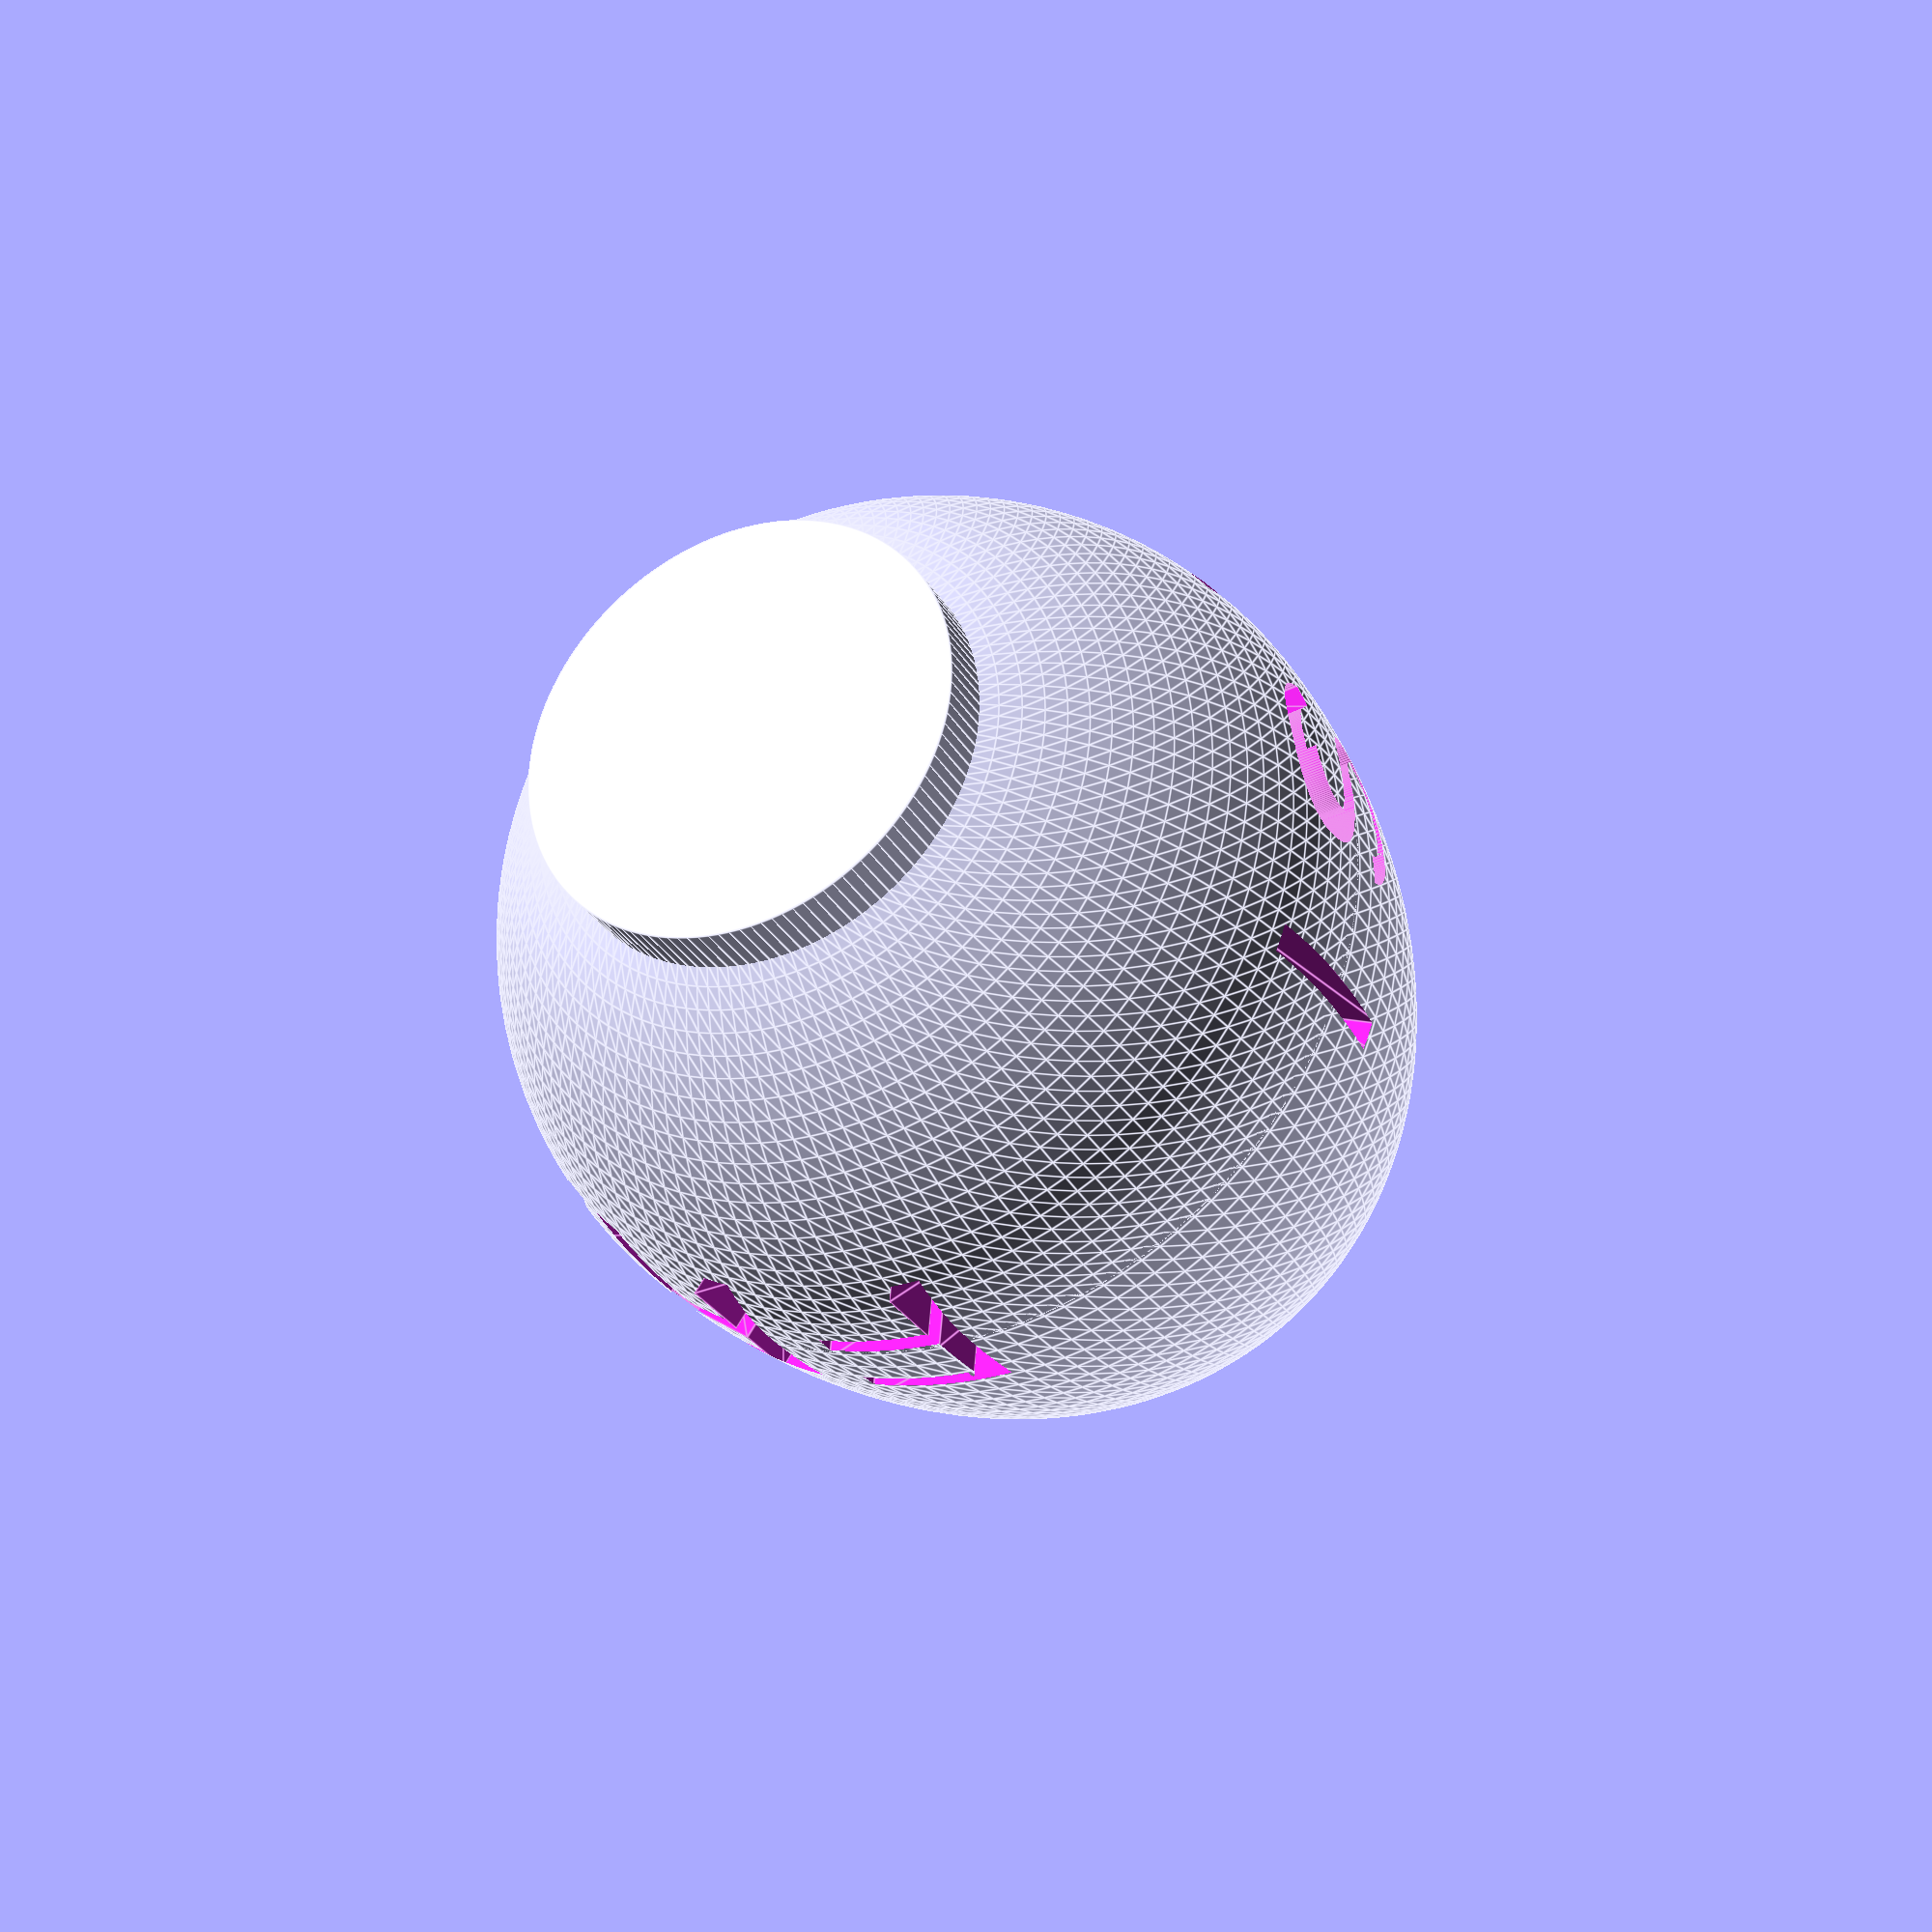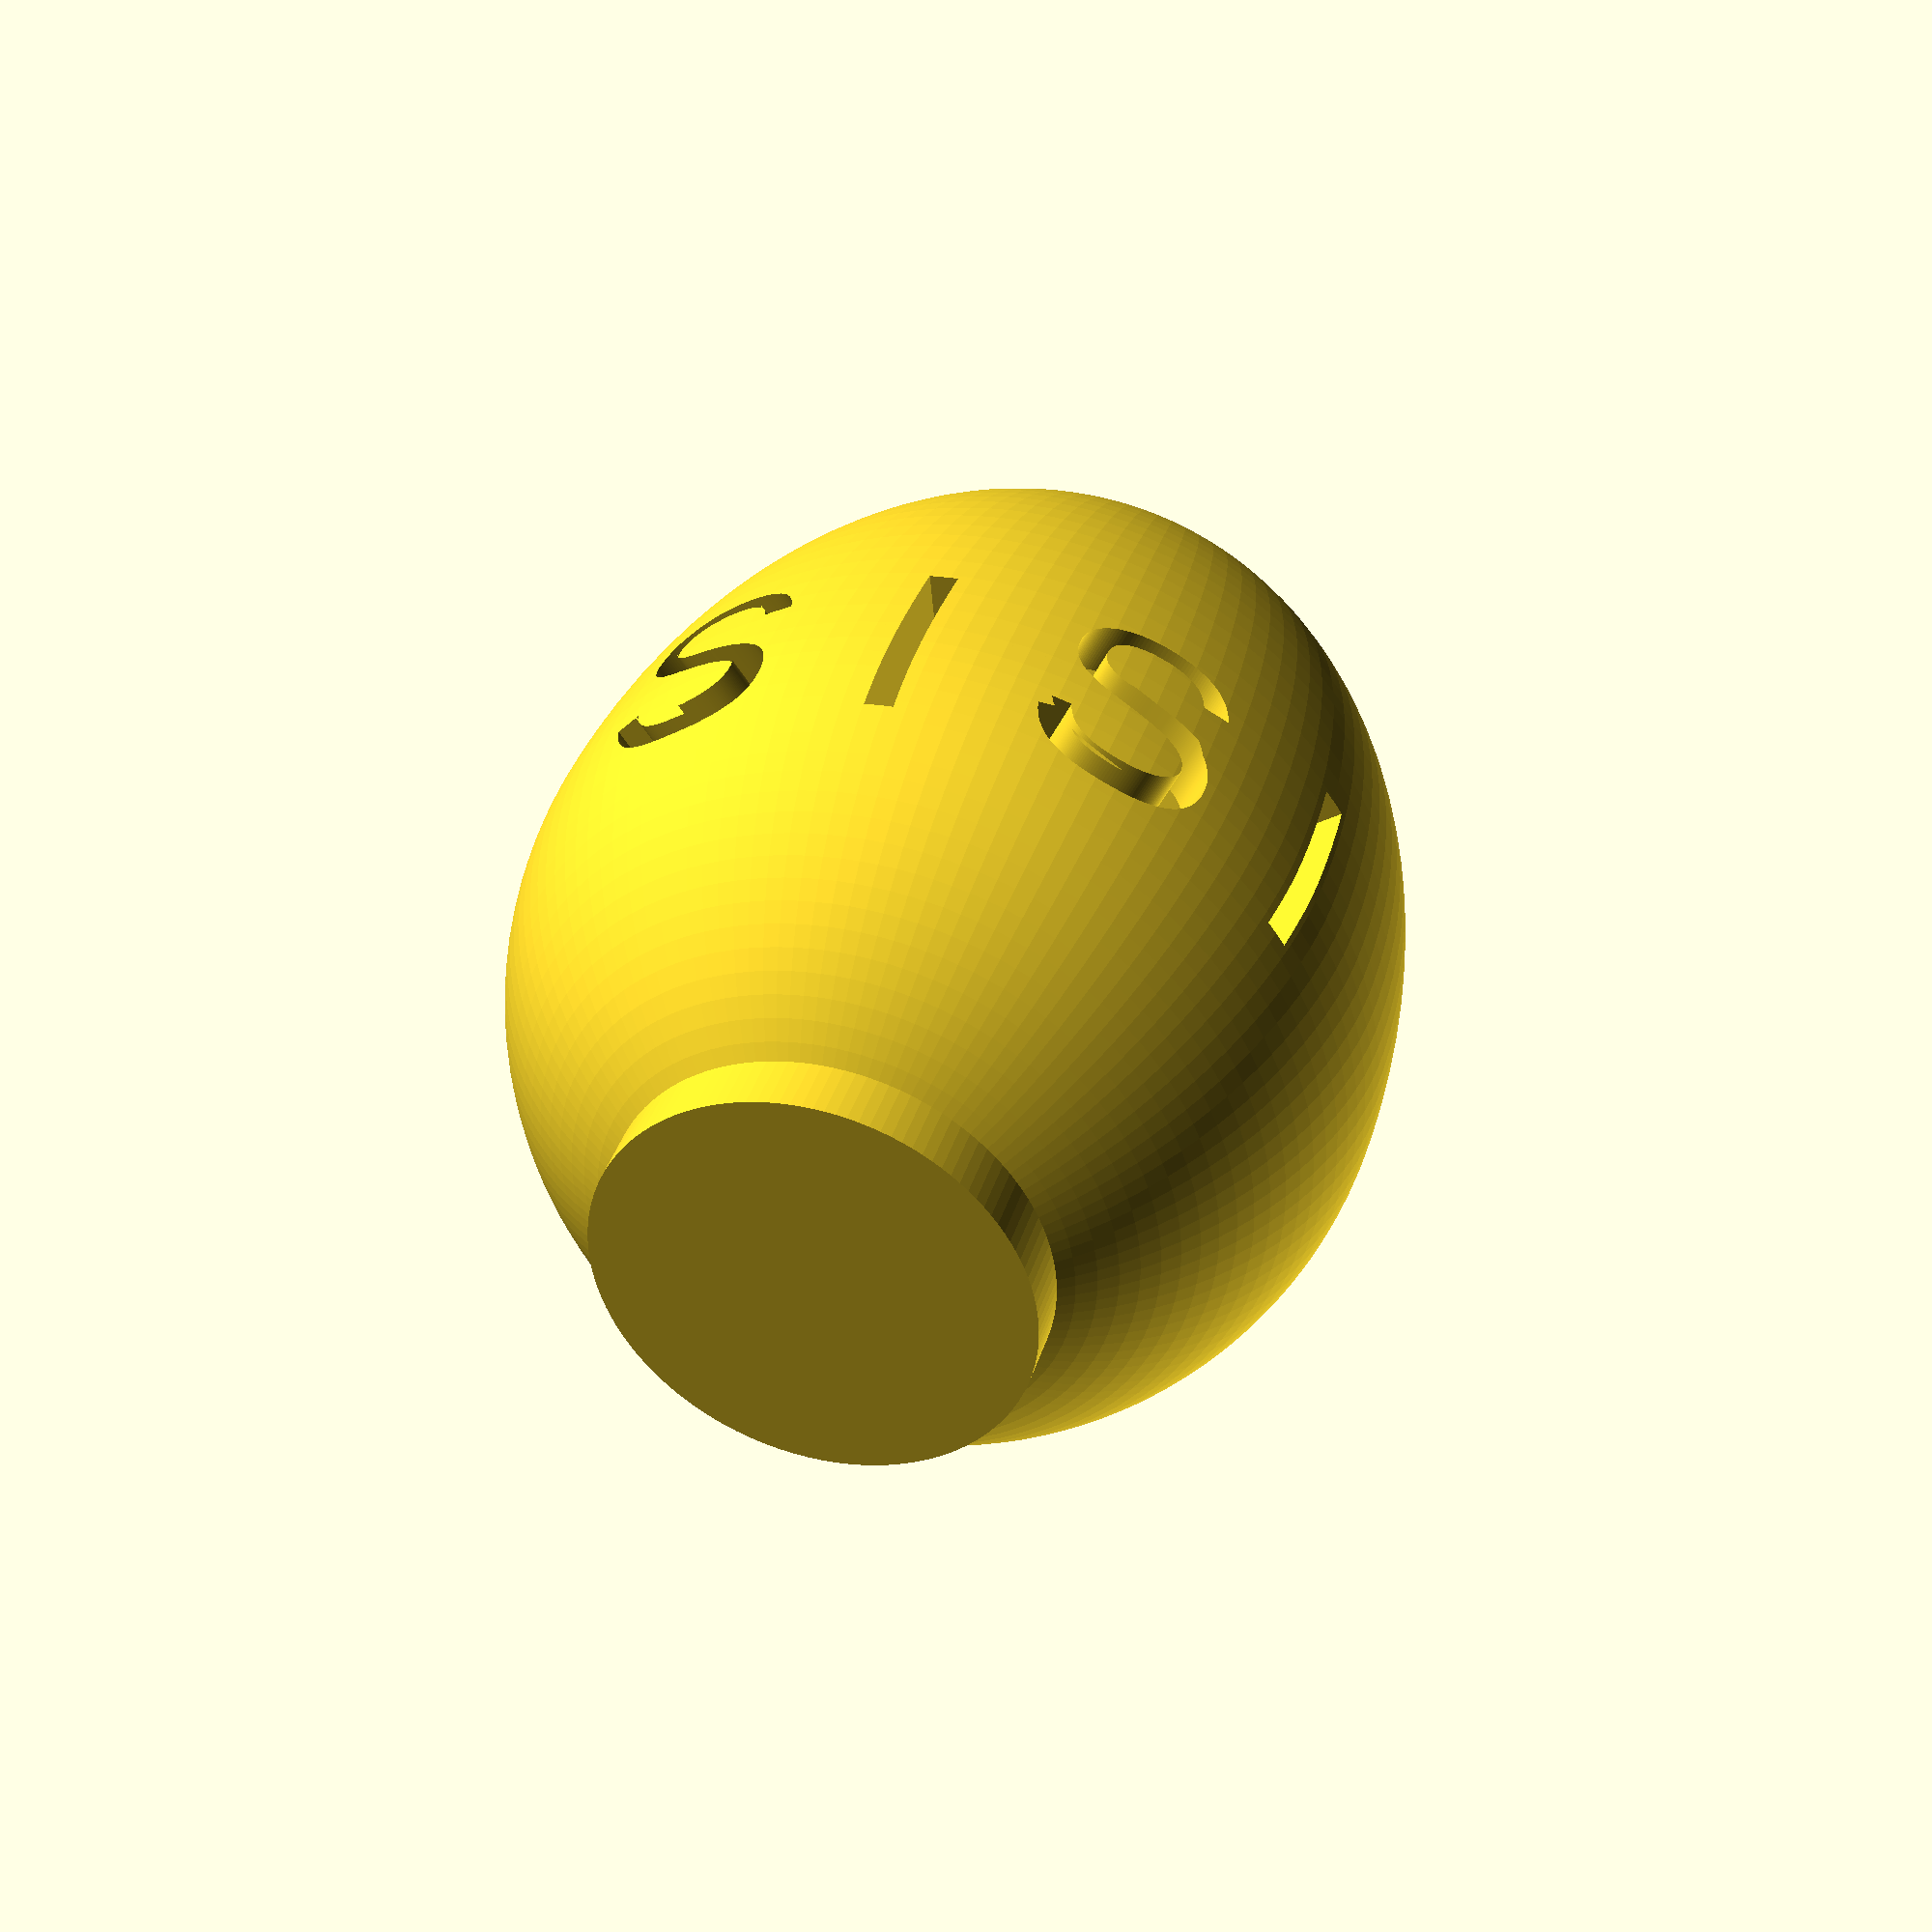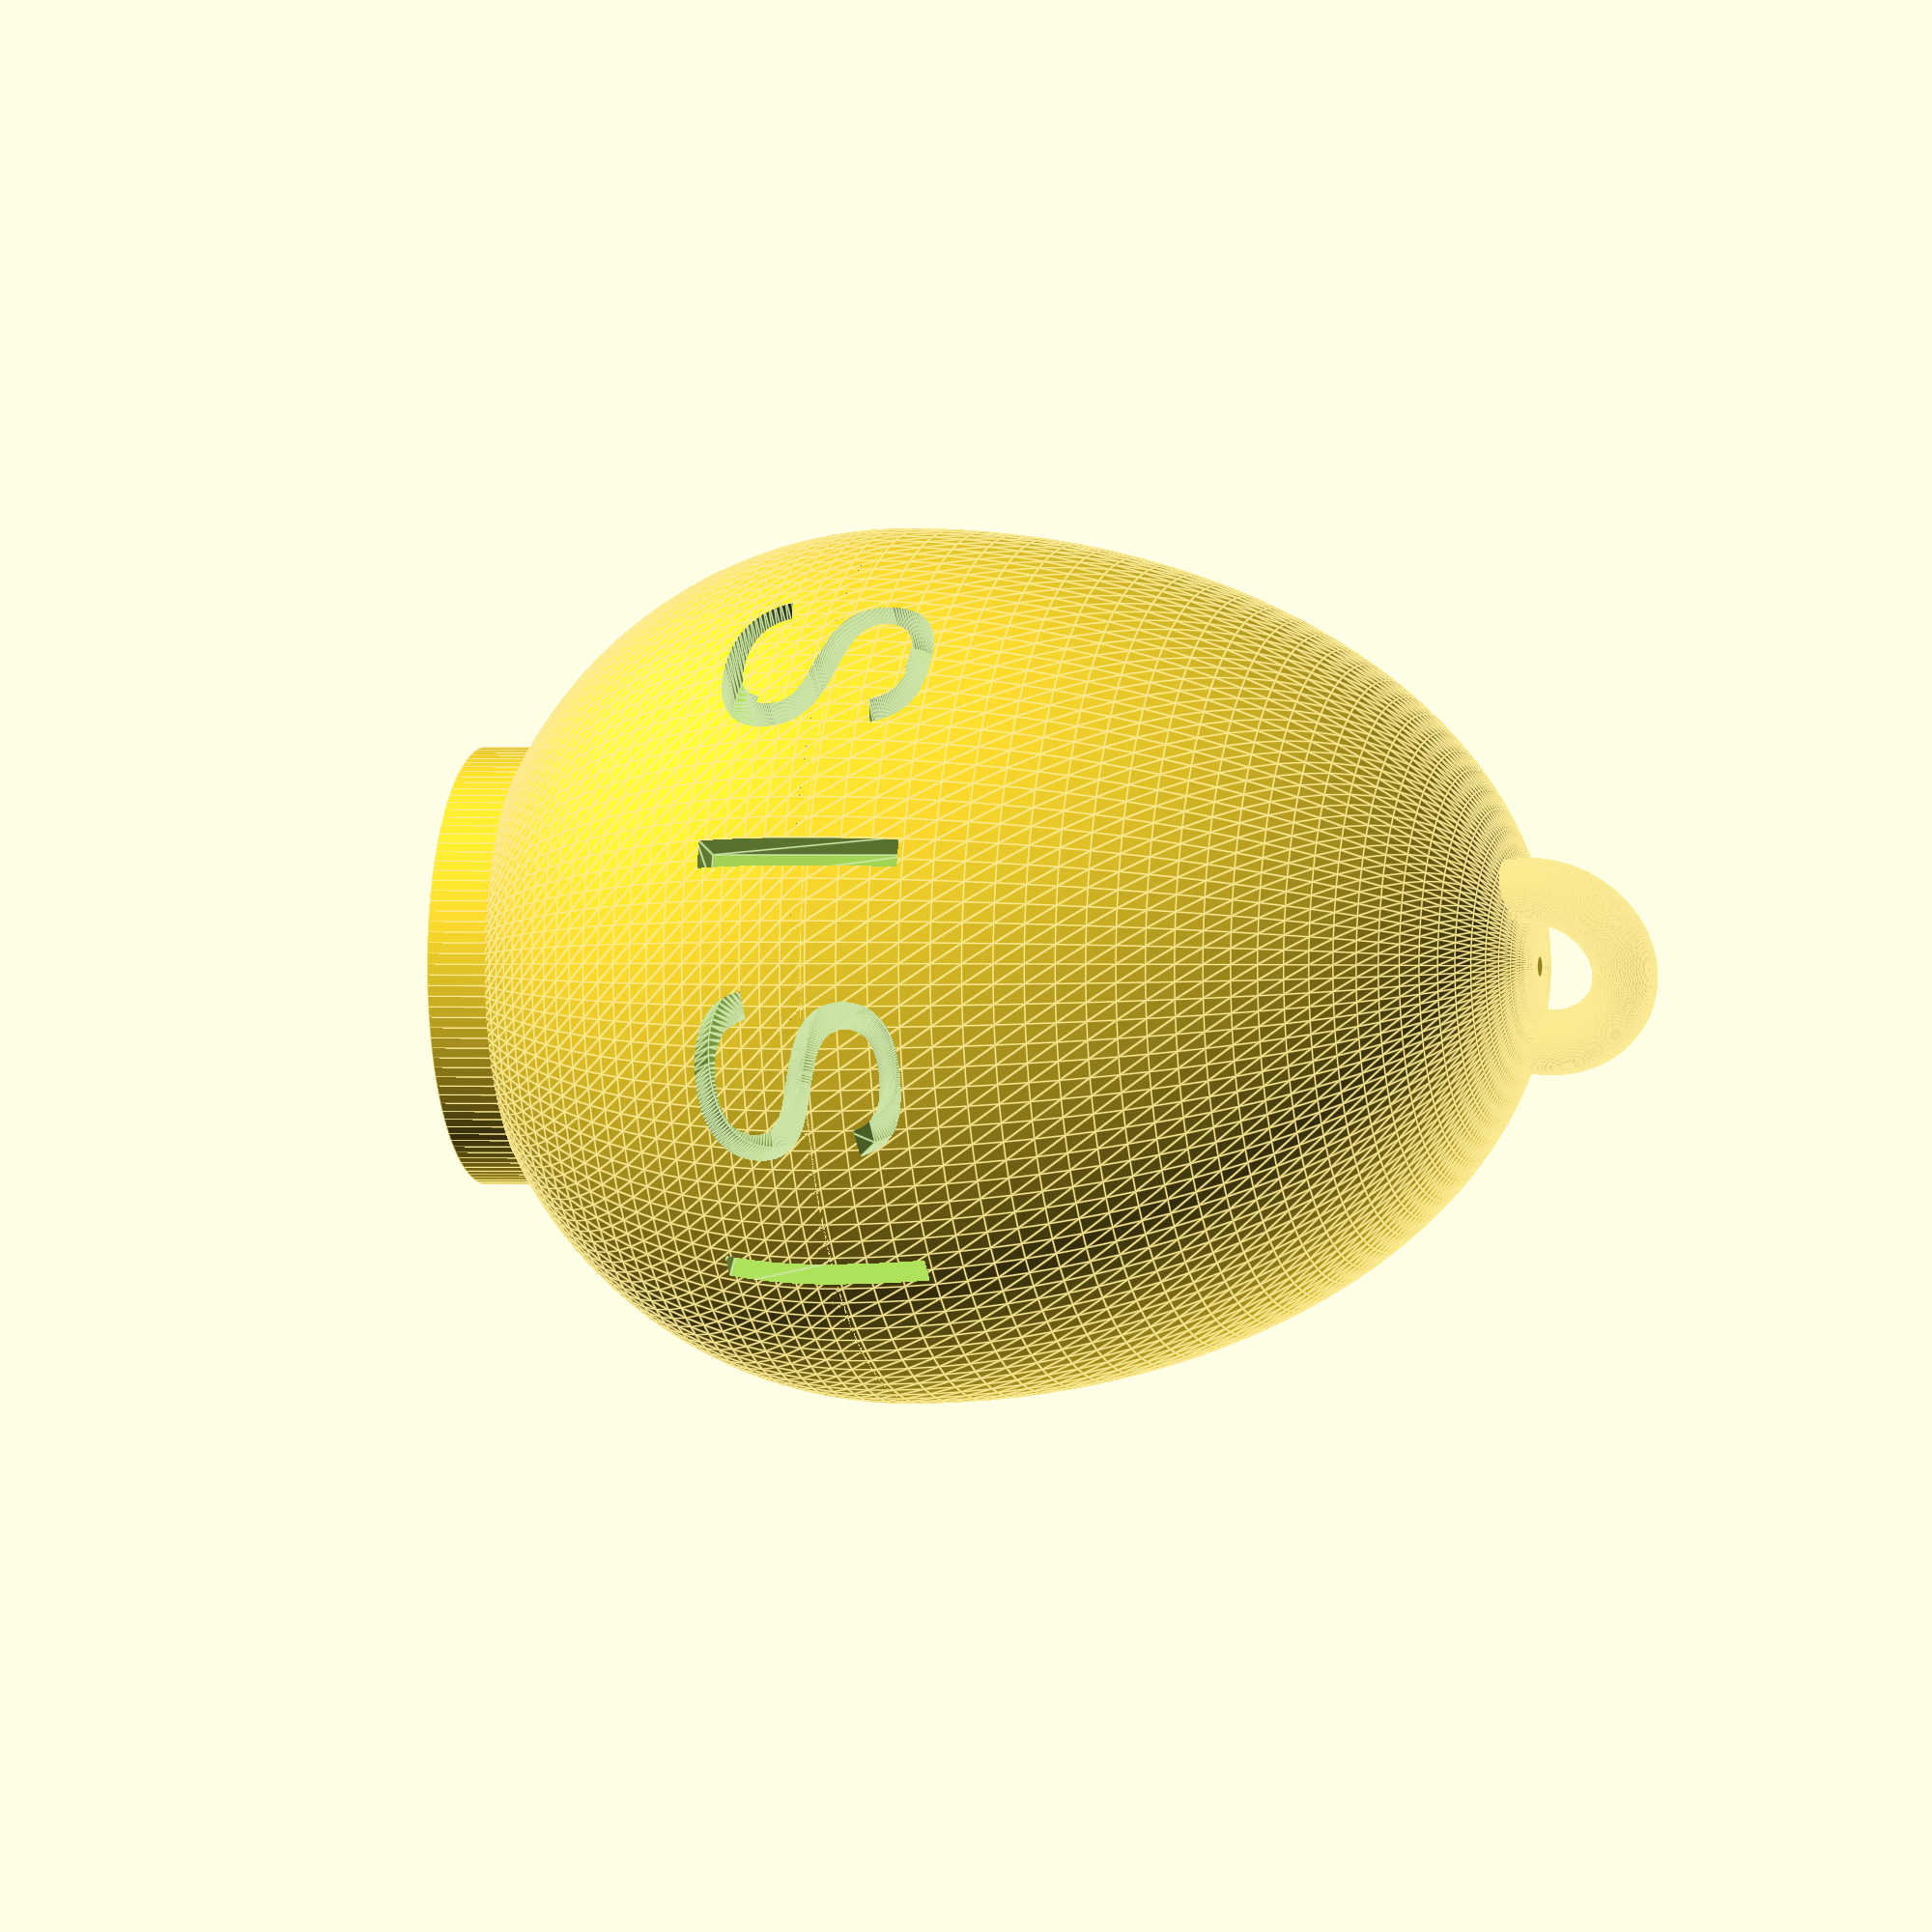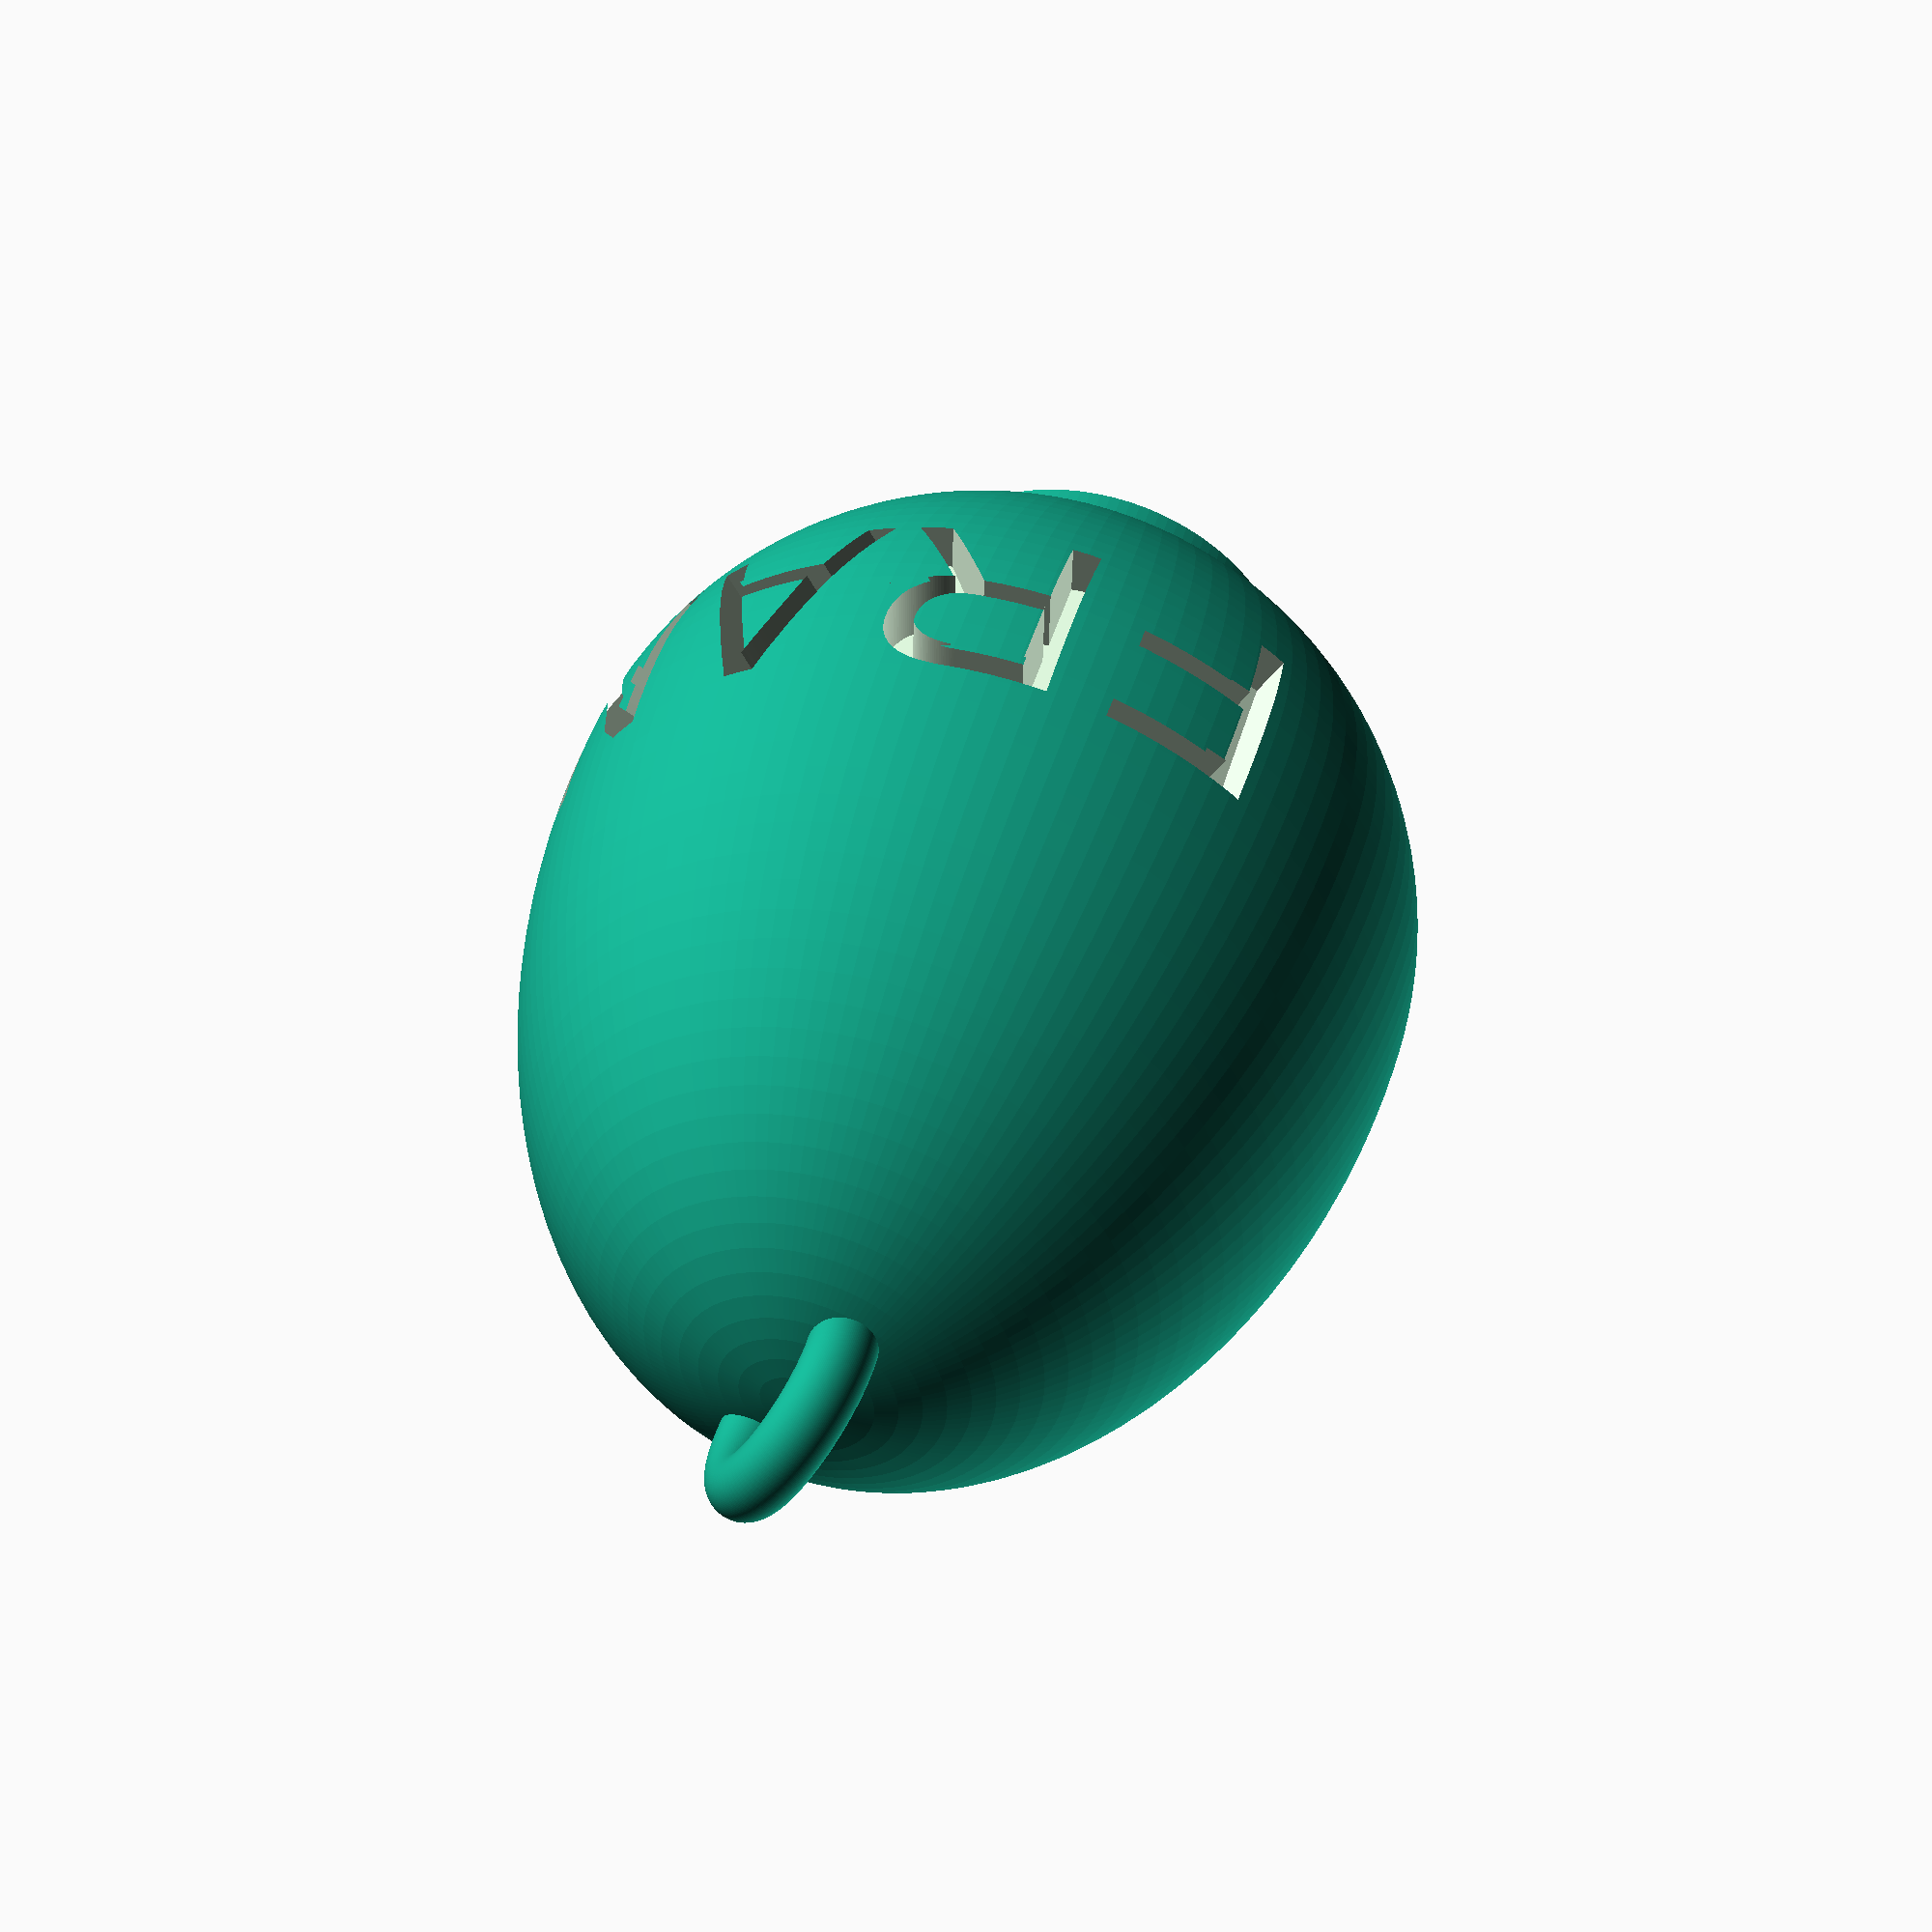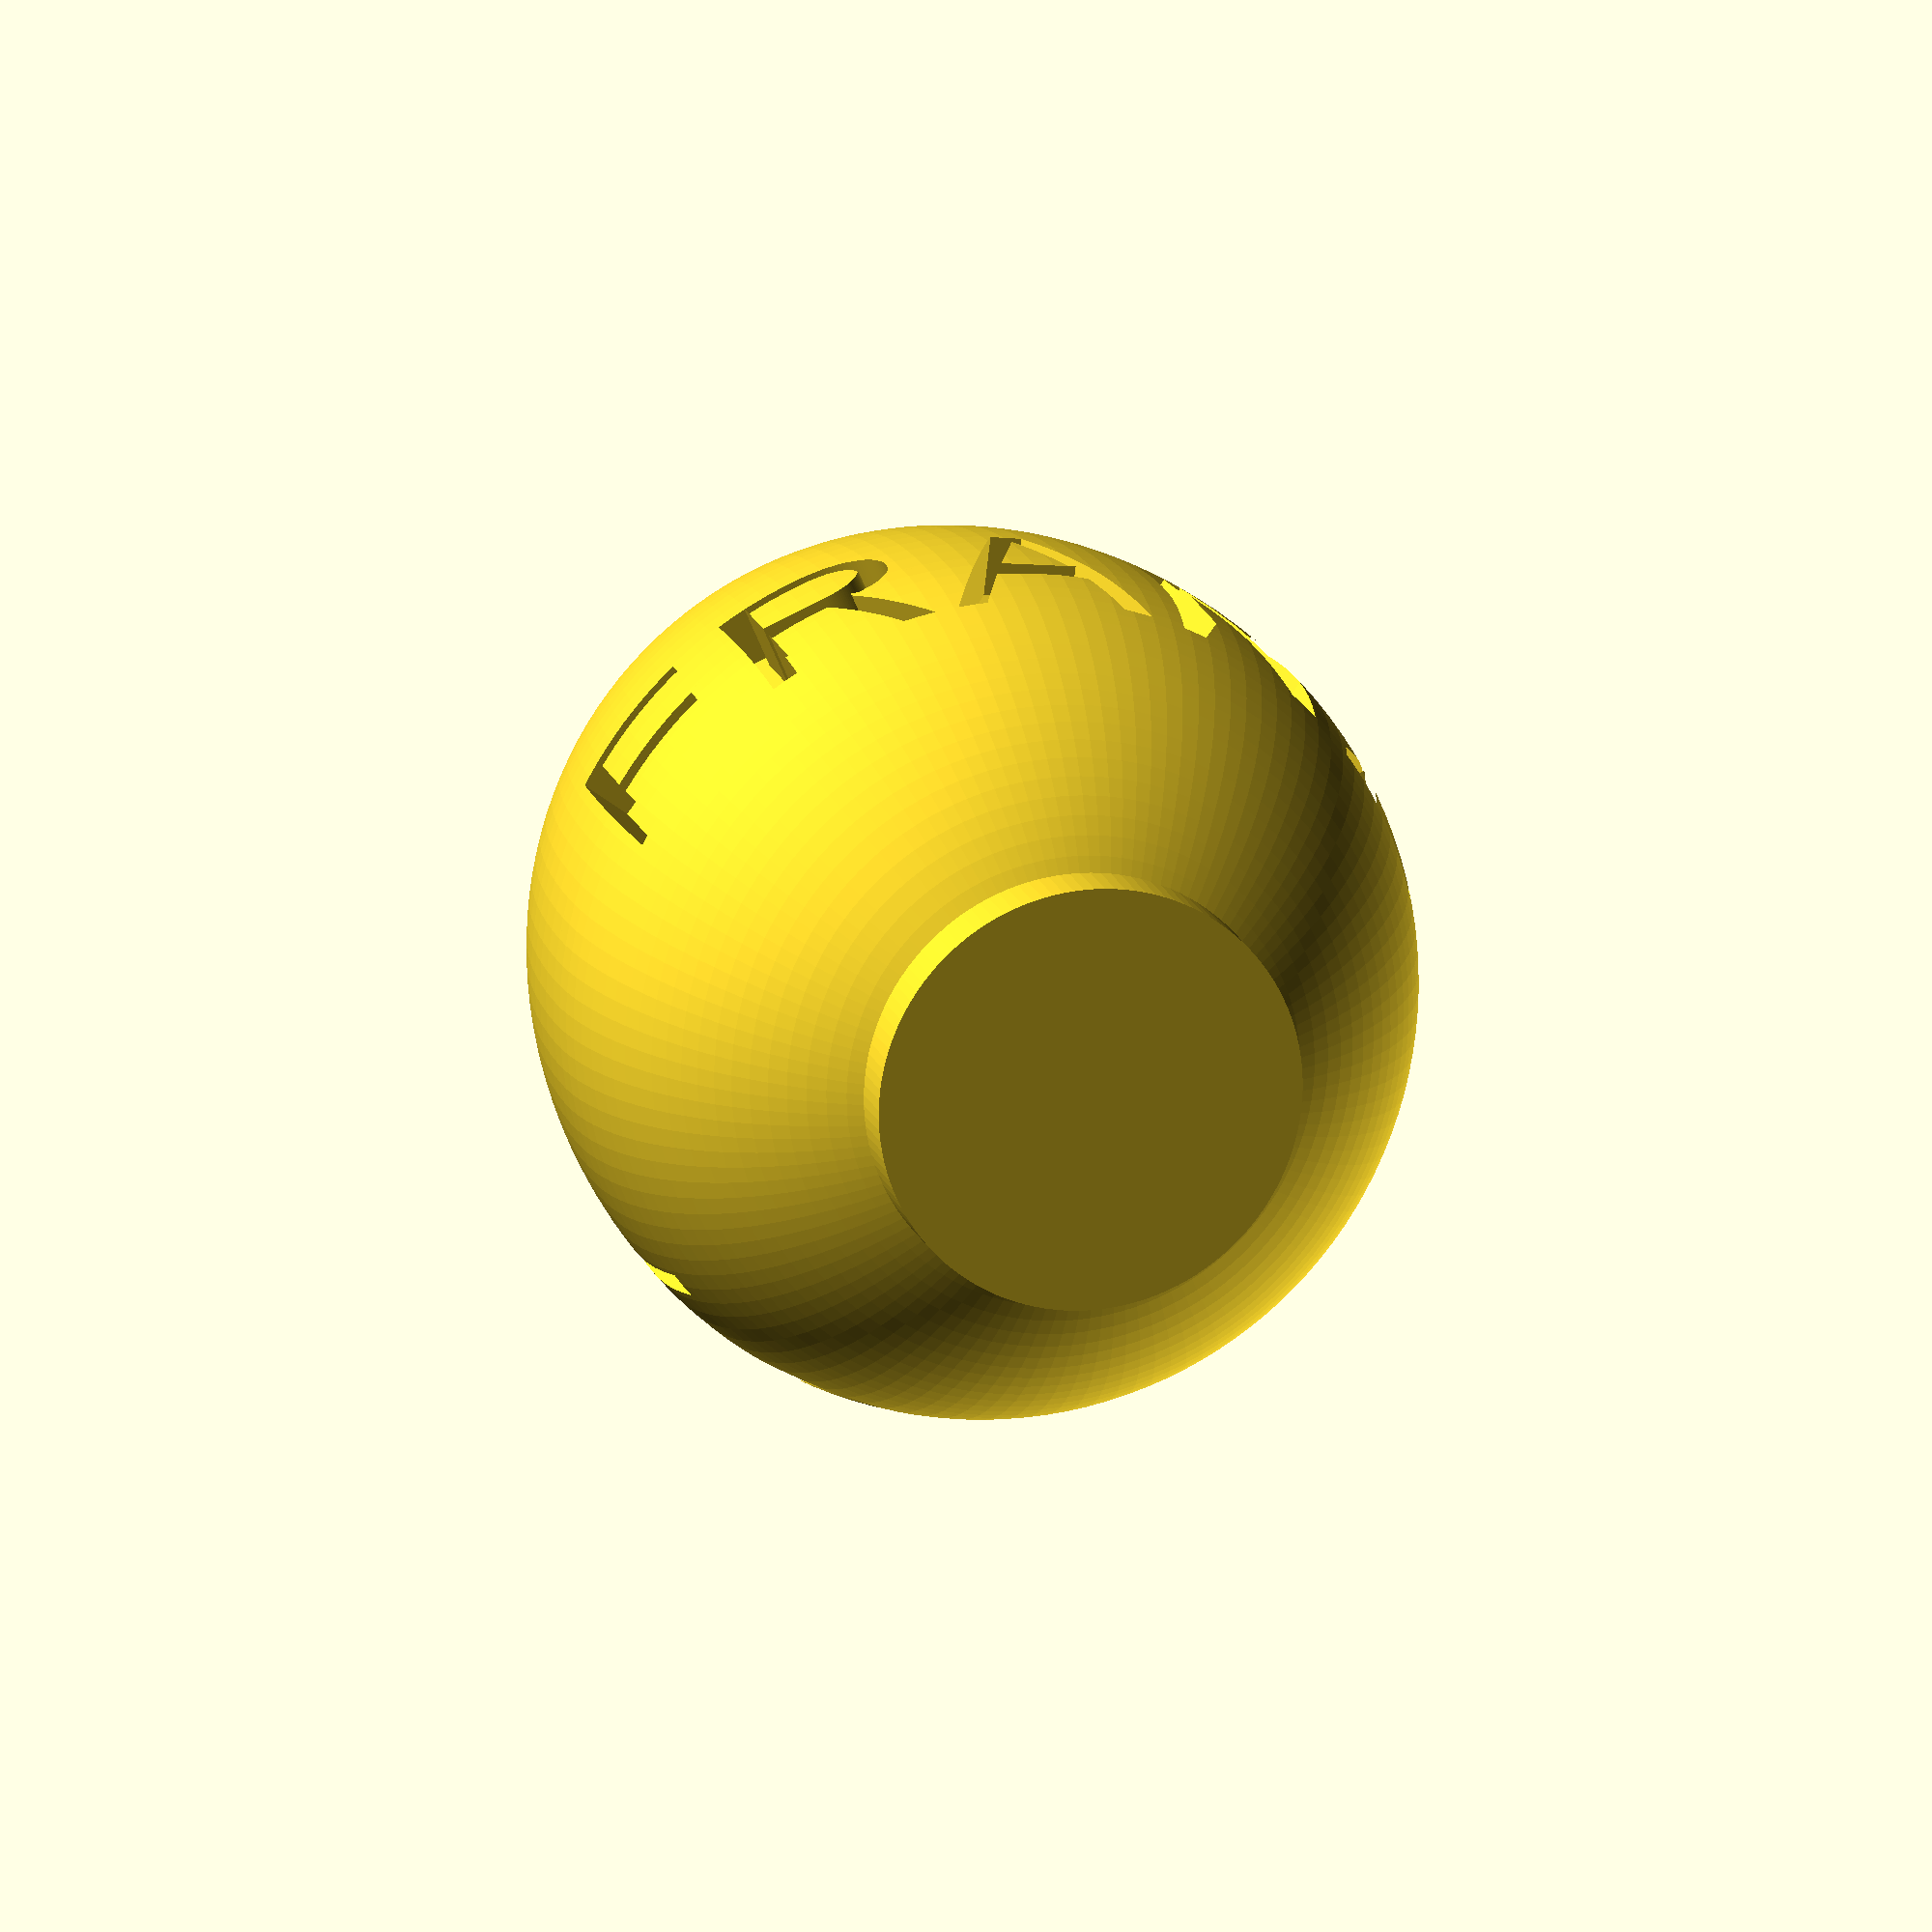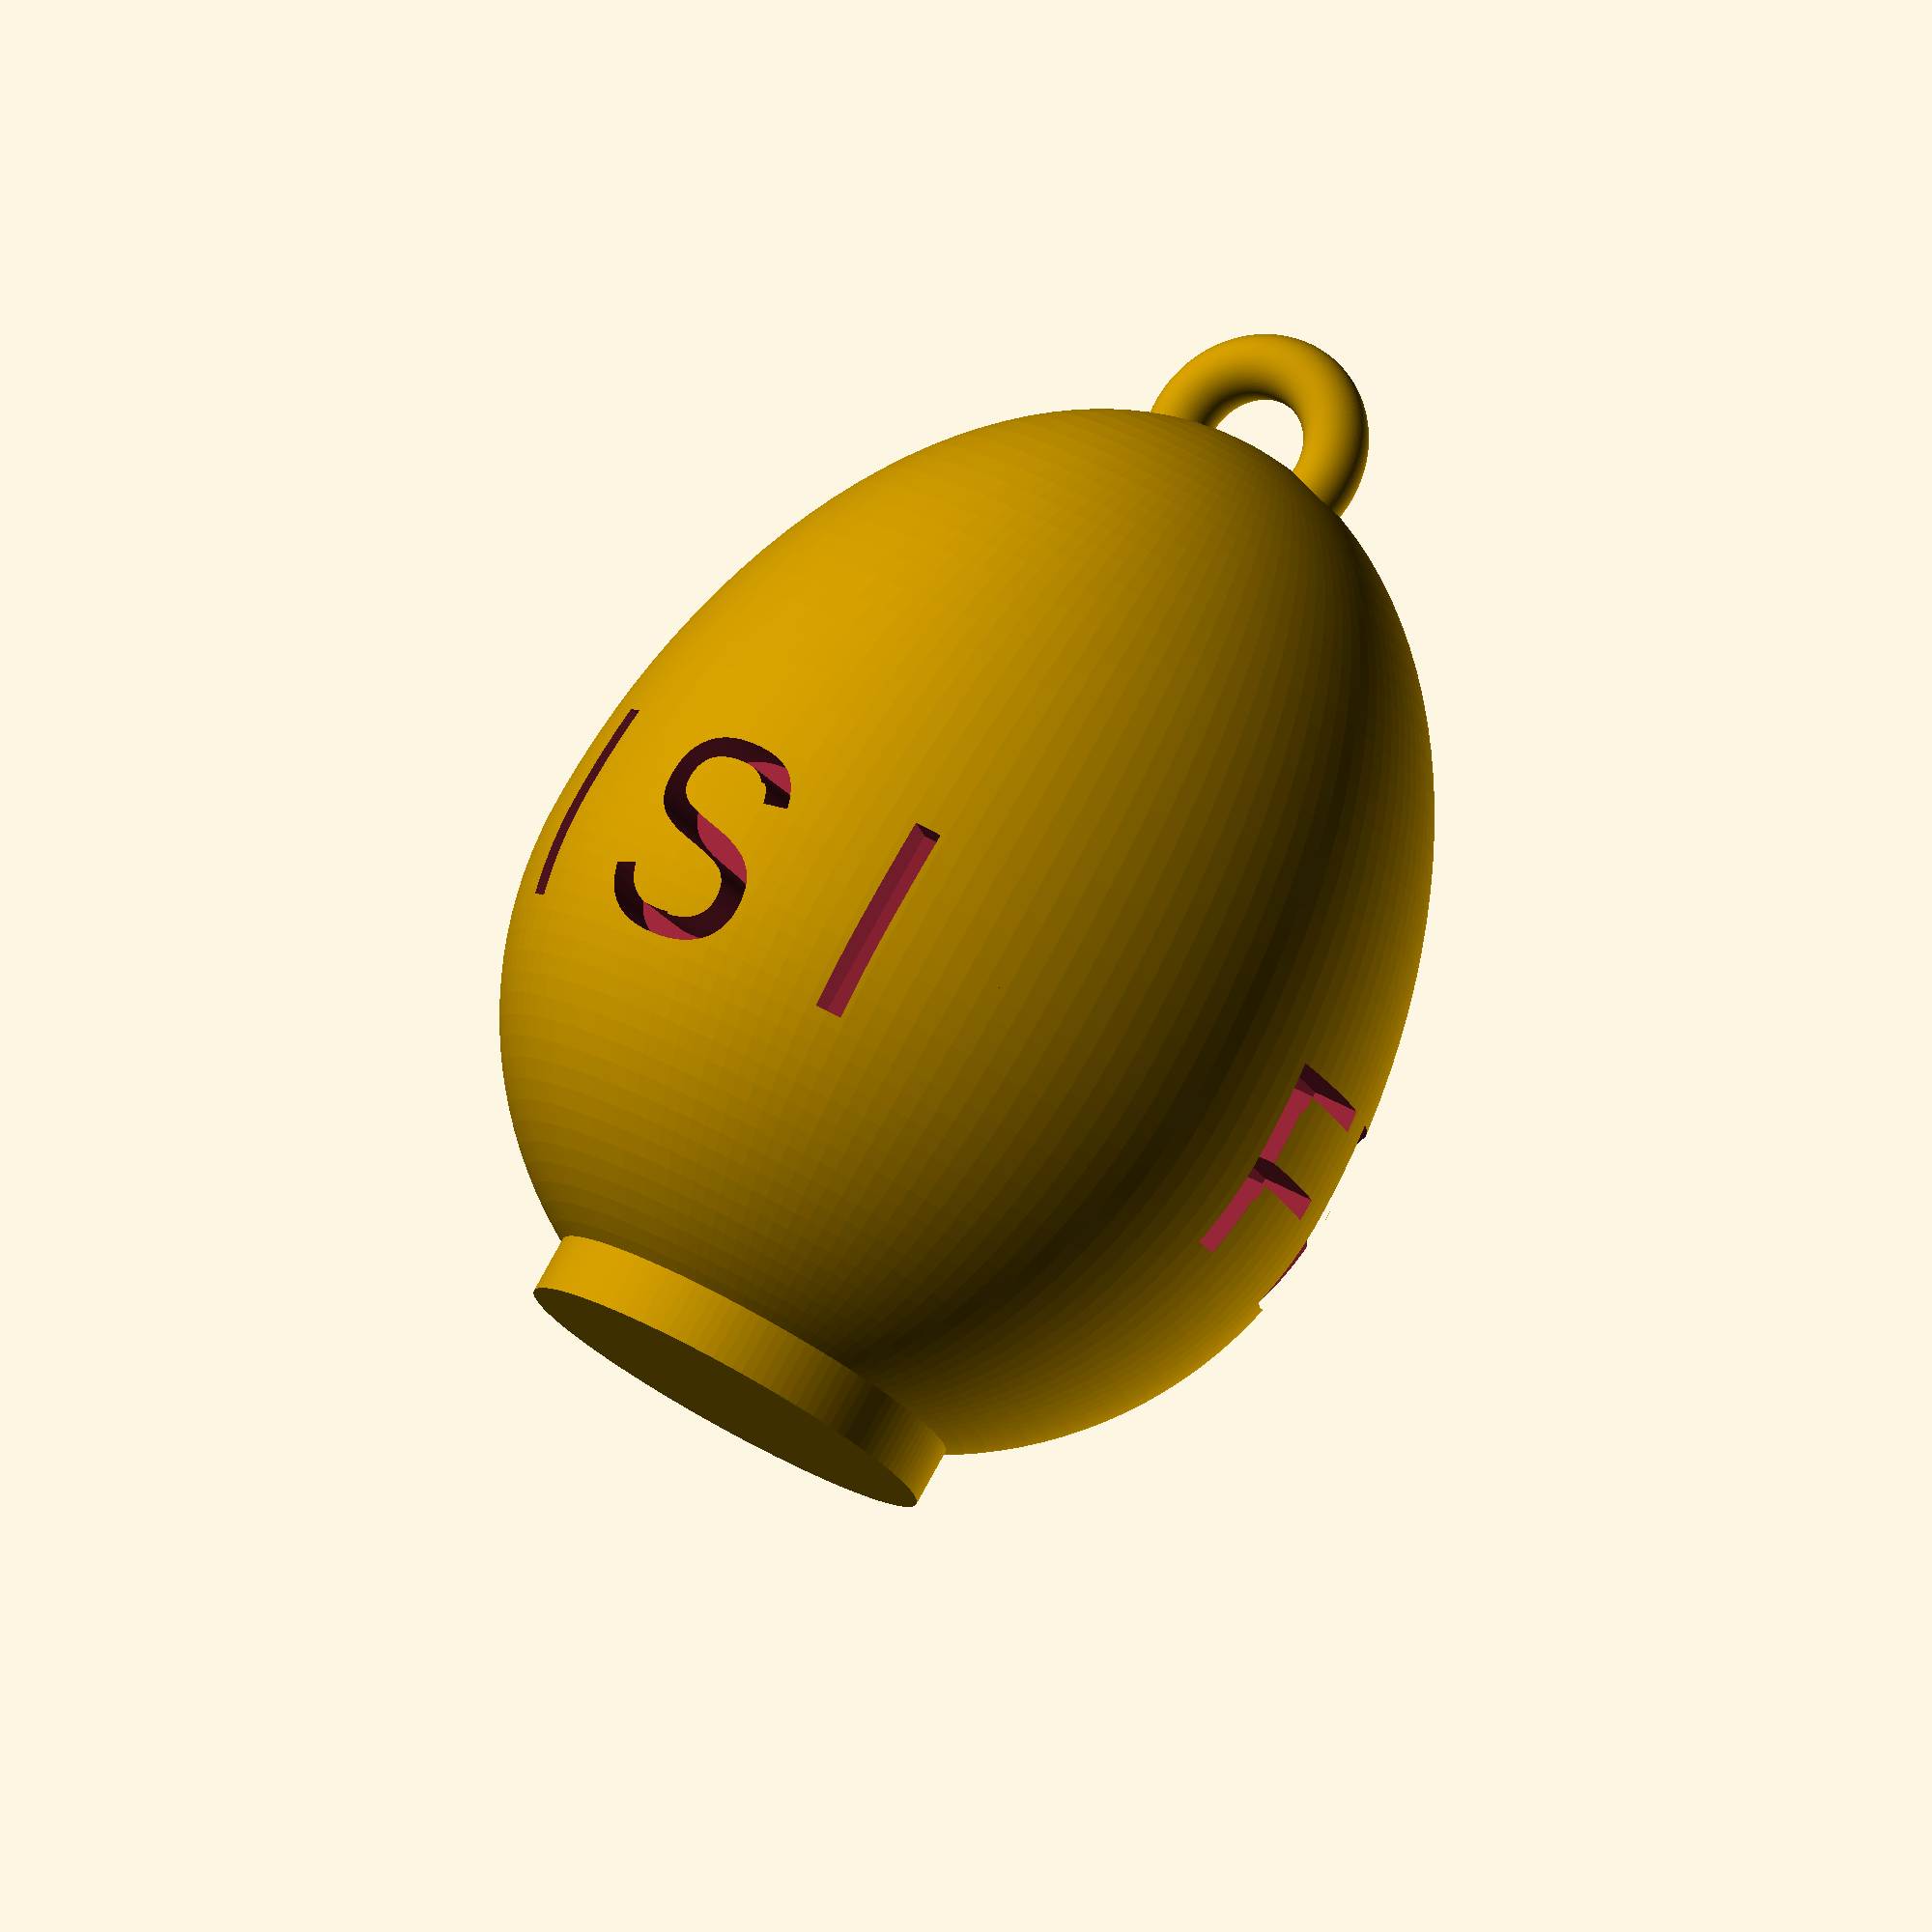
<openscad>
/*  Configurable Easter-egg with custom back- and front-text
    (c)copyright 2017 by Gerald Wodni
*/

/* Text */
// Front / Single Text
Text = "SISI";
Text1 = Text;
// Back Text
Text2 = "FRANZ";
// Angle between letters, reduce for more letters
TextAngle = 30;
// Text Size in mm
TextSize = 10;
// Cutting Depth into egg
TextDepth = 3;

/* Egg */
// Egg Radius (lower half is a sphere)
EggRadius = 20;
// Scaling of upper half
EggScale = 1.5;

/* Base */
// Radius for base, use 0 for no base
BaseRadius = 10;

/* [Expert Settings] */
// Overlapping-Extension
Epsilon = 0.05;
// Smoothness of curves
$fn = 128;

module halfSphere( r ) {
    c = r * 2;
    difference() {
        sphere( r = r );
    
        /* subtract lower half */
        translate([0,0,-r])
        cube( [ c, c, c ], center = true );
    }
}

module donut( r, d ) {
    rotate_extrude()
    translate([r,0])
    circle( d = d );
}

module egg( r, eggScale = 1.3 ) {
    /* mount */
    rotate([0,0,75])
    translate([0,0,eggScale*r])
    rotate([90,0,0])
    donut( 4, 3 );

    
    /* upper half */
    s = 1 / eggScale;
    bigR = eggScale * r;
    scale( [s, s, 1 ] )
    halfSphere( bigR );
    
    /* lower half */
    translate([0,0,Epsilon])
    rotate([180,0,0])
    halfSphere( r );
}

module letter( text, size, height ) {
    translate([0,height,0])
    rotate([90,0,0])
    linear_extrude(height=height+Epsilon)
    text( text, size, valign="center", halign="center" );
}

module textOrbit( r, text, textAngle, textSize ) {
    union()
    for( i = [0:len(text)-1] ) {
        rotate([0, 0, textAngle * i])
        translate([ 0, -r, 0 ])
        letter( text[i], textSize, TextDepth );
    }
}

module textEgg( r, eggScale, text, textAngle, textSize ) {
    difference() {
        egg( r, eggScale );    
        textOrbit( r, text, textAngle, textSize );
    }
}

module duoTextEgg( r, eggScale, text1, text2, textAngle, textSize, foot = 0 ) {
    difference() {
        union() {
            egg( r, eggScale );
            if( foot > 0 )
                translate([0, 0, -r])
                cylinder(r = foot, h = r);
        }
        angleWidth1 = ( len(text1) - 1 ) * textAngle;
        angleWidth2 = ( len(text2) - 1 ) * textAngle;
        
        angleOffset = ( 360 - angleWidth1 )/2 + angleWidth1 - angleWidth2/2;
        
        textOrbit( r, text1, textAngle, textSize );
        rotate([0,0,angleOffset])
        textOrbit( r, text2, textAngle, textSize );
    }
}

//textEgg( EggRadius, EggScale, Text, TextAngle, TextSize );
duoTextEgg( EggRadius, EggScale, Text1, Text2, TextAngle, TextSize, BaseRadius );


</openscad>
<views>
elev=29.4 azim=159.8 roll=205.1 proj=p view=edges
elev=321.4 azim=214.9 roll=196.7 proj=p view=solid
elev=179.8 azim=315.5 roll=254.2 proj=o view=edges
elev=135.9 azim=196.1 roll=164.6 proj=p view=wireframe
elev=163.9 azim=218.3 roll=14.5 proj=o view=wireframe
elev=98.6 azim=99.3 roll=331.1 proj=o view=solid
</views>
